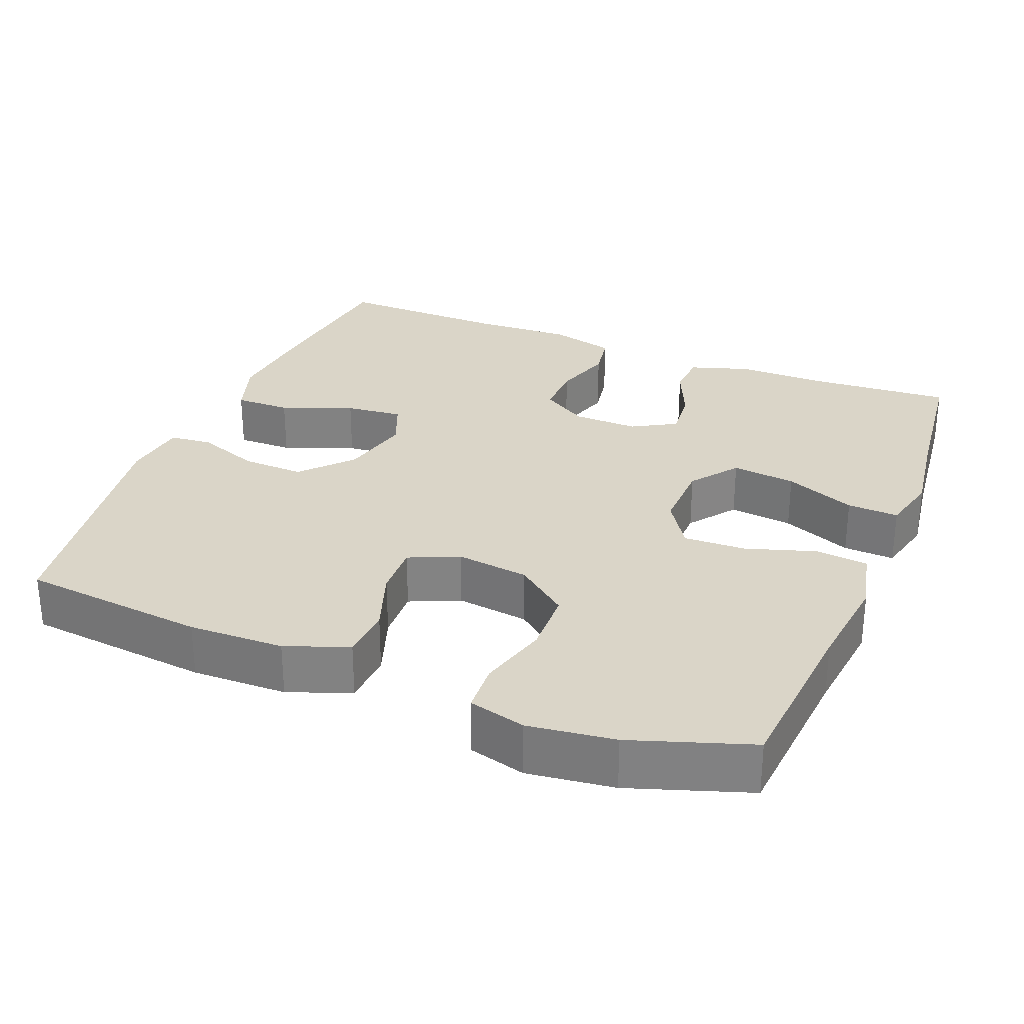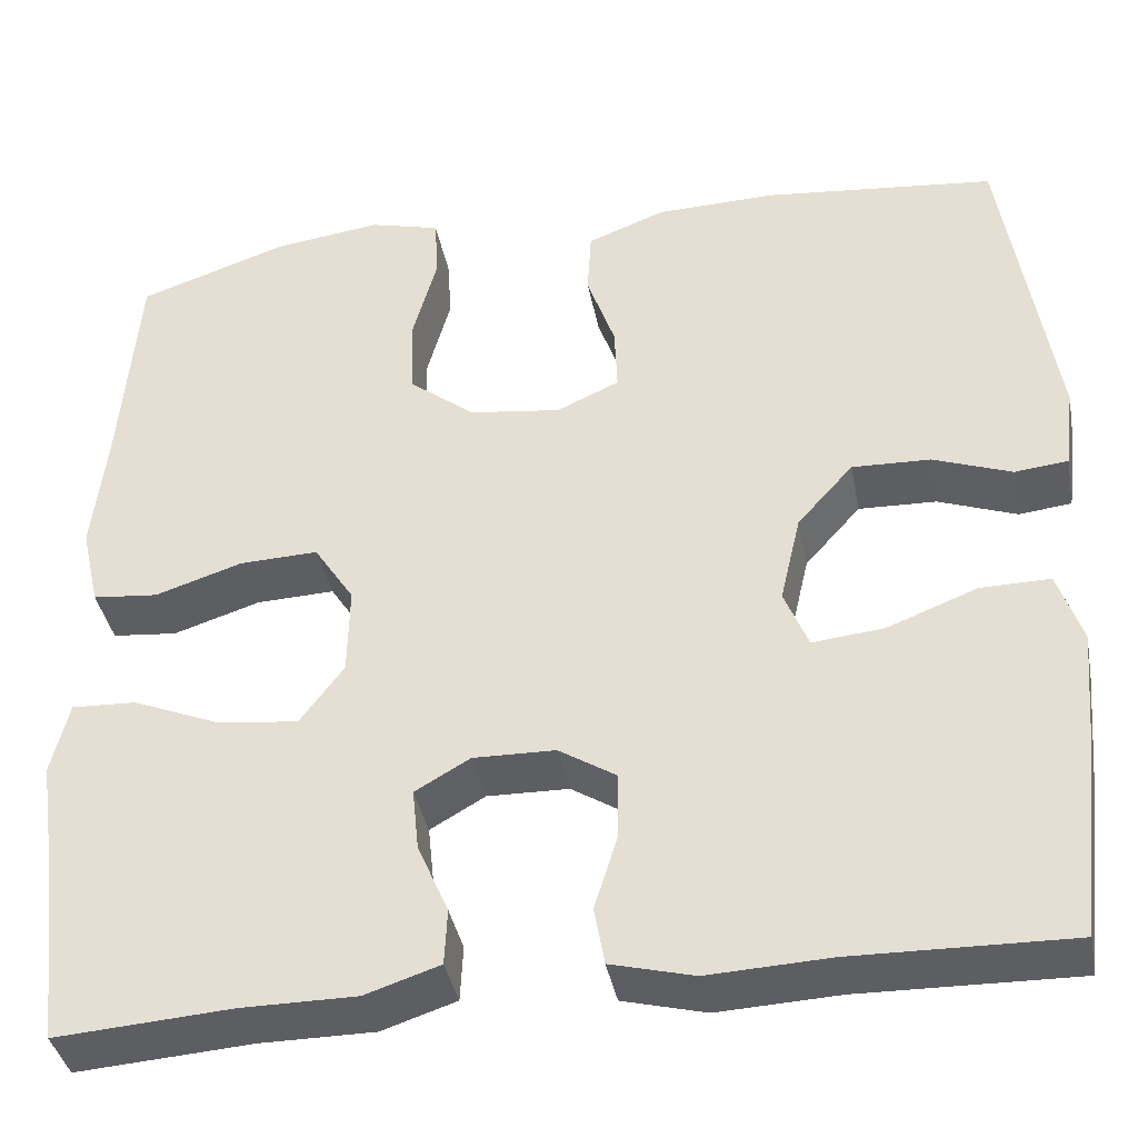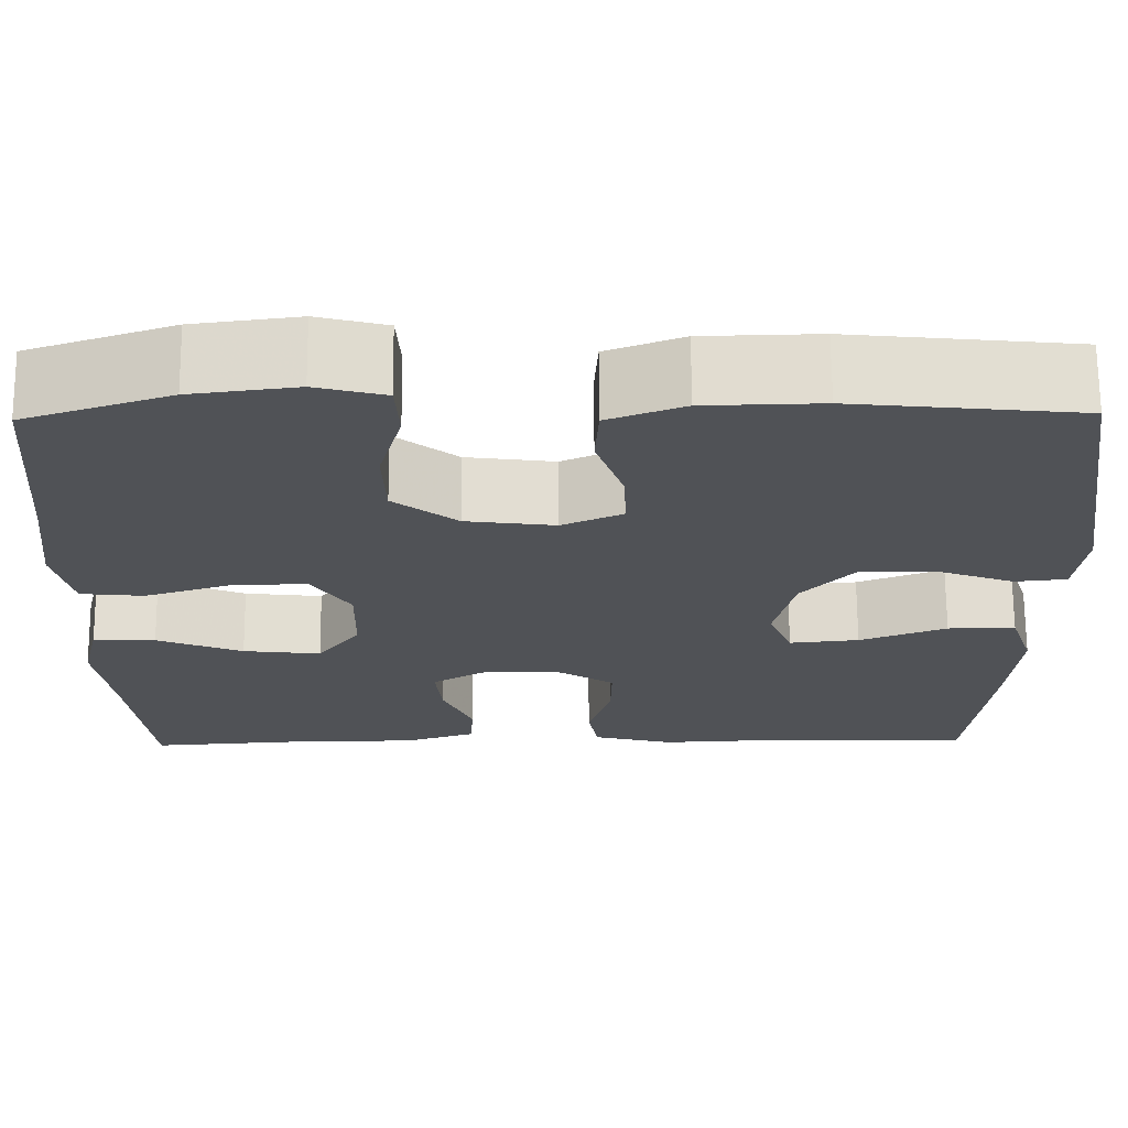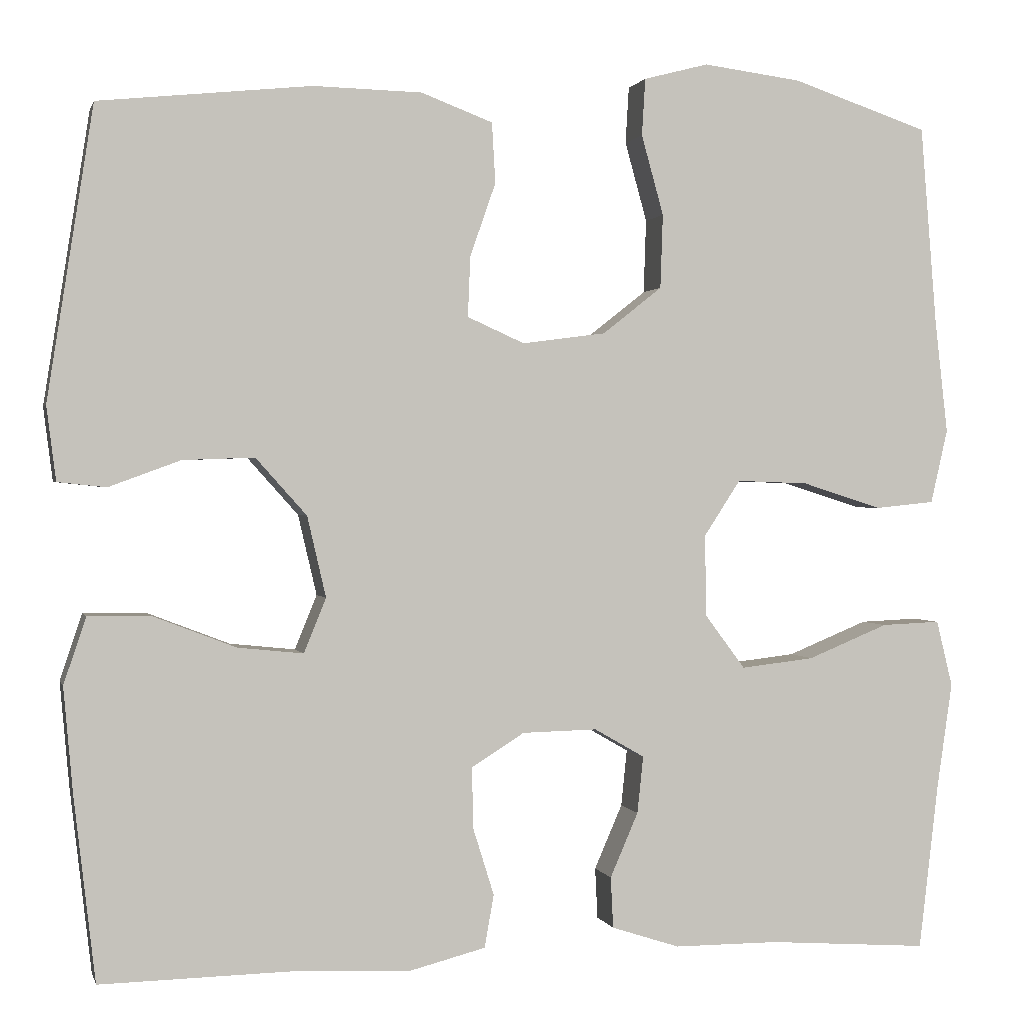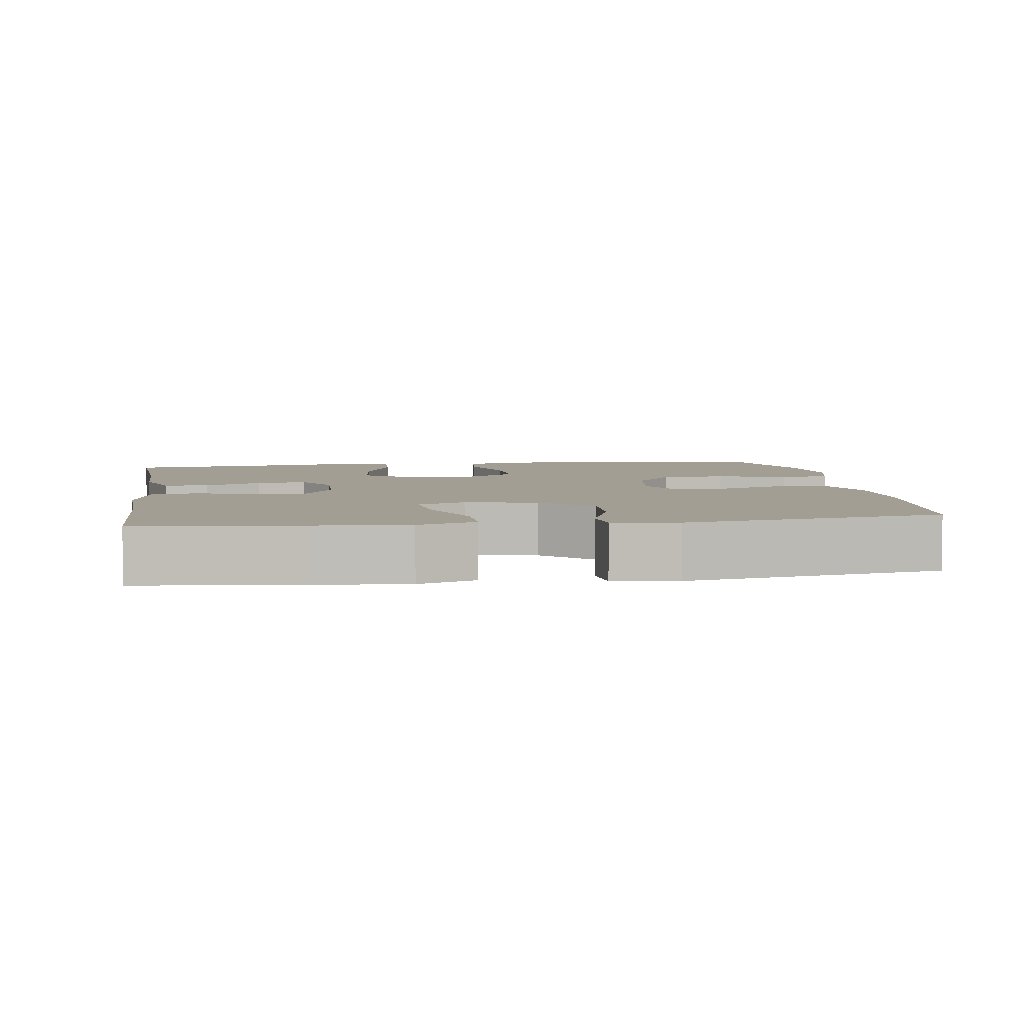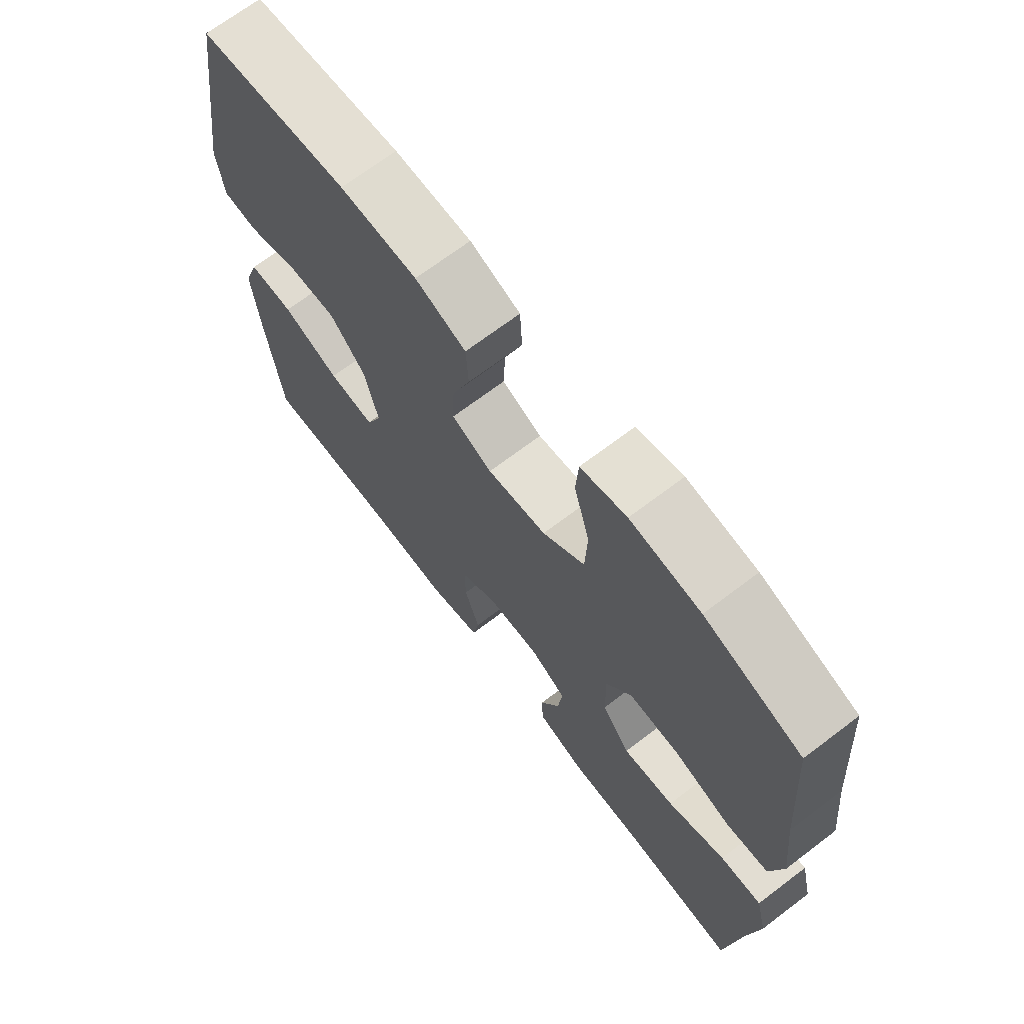
<metadata>
{"format":"obj","ext":"obj","renderer":"f3d","projection":"perspective","resolution":1024,"background":"white","views":[{"elev":29.2,"azim":22.0,"up":"+Y"},{"elev":-38.8,"azim":-169.2,"up":"+Z"},{"elev":68.9,"azim":179.6,"up":"+Z"},{"elev":0.8,"azim":-13.5,"up":"+Z"},{"elev":5.2,"azim":-98.5,"up":"+Y"},{"elev":69.6,"azim":52.8,"up":"+Z"}]}
</metadata>
<code>
v -0.5 0.07 0.5
v -0.251 0.07 0.526
v -0.123 0.07 0.523
v -0.039 0.07 0.491
v -0.035 0.07 0.42
v -0.065 0.07 0.334
v -0.068 0.07 0.263
v -0.001 0.07 0.233
v 0.097 0.07 0.246
v 0.167 0.07 0.301
v 0.17 0.07 0.388
v 0.144 0.07 0.482
v 0.148 0.07 0.549
v 0.224 0.07 0.569
v 0.34 0.07 0.554
v 0.5 0.07 0.5
v 0.519 0.07 0.265
v 0.534 0.07 0.132
v 0.514 0.07 0.045
v 0.444 0.07 0.038
v 0.35 0.07 0.068
v 0.266 0.07 0.071
v 0.223 0.07 0.005
v 0.225 0.07 -0.091
v 0.272 0.07 -0.154
v 0.358 0.07 -0.144
v 0.453 0.07 -0.105
v 0.522 0.07 -0.102
v 0.541 0.07 -0.18
v 0.523 0.07 -0.304
v 0.5 0.07 -0.5
v 0.312 0.07 -0.487
v 0.189 0.07 -0.487
v 0.109 0.07 -0.461
v 0.106 0.07 -0.401
v 0.139 0.07 -0.325
v 0.146 0.07 -0.258
v 0.087 0.07 -0.224
v -0.001 0.07 -0.226
v -0.063 0.07 -0.265
v -0.062 0.07 -0.336
v -0.037 0.07 -0.416
v -0.048 0.07 -0.478
v -0.137 0.07 -0.501
v -0.267 0.07 -0.495
v -0.5 0.07 -0.5
v -0.525 0.07 -0.284
v -0.536 0.07 -0.16
v -0.51 0.07 -0.082
v -0.435 0.07 -0.083
v -0.339 0.07 -0.12
v -0.262 0.07 -0.128
v -0.236 0.07 -0.064
v -0.258 0.07 0.031
v -0.318 0.07 0.098
v -0.402 0.07 0.095
v -0.486 0.07 0.064
v -0.543 0.07 0.07
v -0.554 0.07 0.157
v -0.5 0 0.5
v -0.251 0 0.526
v -0.123 0 0.523
v -0.039 0 0.491
v -0.035 0 0.42
v -0.065 0 0.334
v -0.068 0 0.263
v -0.001 0 0.233
v 0.097 0 0.246
v 0.167 0 0.301
v 0.17 0 0.388
v 0.144 0 0.482
v 0.148 0 0.549
v 0.224 0 0.569
v 0.34 0 0.554
v 0.5 0 0.5
v 0.519 0 0.265
v 0.534 0 0.132
v 0.514 0 0.045
v 0.444 0 0.038
v 0.35 0 0.068
v 0.266 0 0.071
v 0.223 0 0.005
v 0.225 0 -0.091
v 0.272 0 -0.154
v 0.358 0 -0.144
v 0.453 0 -0.105
v 0.522 0 -0.102
v 0.541 0 -0.18
v 0.523 0 -0.304
v 0.5 0 -0.5
v 0.312 0 -0.487
v 0.189 0 -0.487
v 0.109 0 -0.461
v 0.106 0 -0.401
v 0.139 0 -0.325
v 0.146 0 -0.258
v 0.087 0 -0.224
v -0.001 0 -0.226
v -0.063 0 -0.265
v -0.062 0 -0.336
v -0.037 0 -0.416
v -0.048 0 -0.478
v -0.137 0 -0.501
v -0.267 0 -0.495
v -0.5 0 -0.5
v -0.525 0 -0.284
v -0.536 0 -0.16
v -0.51 0 -0.082
v -0.435 0 -0.083
v -0.339 0 -0.12
v -0.262 0 -0.128
v -0.236 0 -0.064
v -0.258 0 0.031
v -0.318 0 0.098
v -0.402 0 0.095
v -0.486 0 0.064
v -0.543 0 0.07
v -0.554 0 0.157
f 4 5 6
f 3 4 6
f 2 3 6
f 1 2 6
f 59 1 6
f 58 59 6
f 57 58 6
f 56 57 6
f 55 56 6 7
f 54 55 7 8
f 53 54 8 9
f 52 53 9 10
f 49 50 51
f 48 49 51
f 47 48 51
f 46 47 51
f 45 46 51
f 45 51 52
f 44 45 52
f 43 44 52
f 42 43 52
f 41 42 52
f 40 41 52
f 39 40 52 10
f 34 35 36
f 33 34 36
f 32 33 36
f 32 36 37
f 31 32 37
f 30 31 37
f 29 30 37
f 28 29 37
f 27 28 37
f 26 27 37
f 25 26 37 38
f 19 20 21
f 18 19 21
f 17 18 21
f 17 21 22
f 16 17 22
f 15 16 22
f 14 15 22
f 13 14 22
f 12 13 22
f 11 12 22
f 10 11 22 23
f 24 25 38 39
f 10 23 24 39
f 65 64 63
f 65 63 62
f 65 62 61
f 65 61 60
f 65 60 118
f 65 118 117
f 65 117 116
f 65 116 115
f 66 65 115 114
f 67 66 114 113
f 68 67 113 112
f 69 68 112 111
f 110 109 108
f 110 108 107
f 110 107 106
f 110 106 105
f 110 105 104
f 111 110 104
f 111 104 103
f 111 103 102
f 111 102 101
f 111 101 100
f 111 100 99
f 69 111 99 98
f 95 94 93
f 95 93 92
f 95 92 91
f 96 95 91
f 96 91 90
f 96 90 89
f 96 89 88
f 96 88 87
f 96 87 86
f 96 86 85
f 97 96 85 84
f 80 79 78
f 80 78 77
f 80 77 76
f 81 80 76
f 81 76 75
f 81 75 74
f 81 74 73
f 81 73 72
f 81 72 71
f 81 71 70
f 82 81 70 69
f 98 97 84 83
f 98 83 82 69
f 1 60 61 2
f 2 61 62 3
f 3 62 63 4
f 4 63 64 5
f 5 64 65 6
f 6 65 66 7
f 7 66 67 8
f 8 67 68 9
f 9 68 69 10
f 10 69 70 11
f 11 70 71 12
f 12 71 72 13
f 13 72 73 14
f 14 73 74 15
f 15 74 75 16
f 16 75 76 17
f 17 76 77 18
f 18 77 78 19
f 19 78 79 20
f 20 79 80 21
f 21 80 81 22
f 22 81 82 23
f 23 82 83 24
f 24 83 84 25
f 25 84 85 26
f 26 85 86 27
f 27 86 87 28
f 28 87 88 29
f 29 88 89 30
f 30 89 90 31
f 31 90 91 32
f 32 91 92 33
f 33 92 93 34
f 34 93 94 35
f 35 94 95 36
f 36 95 96 37
f 37 96 97 38
f 38 97 98 39
f 39 98 99 40
f 40 99 100 41
f 41 100 101 42
f 42 101 102 43
f 43 102 103 44
f 44 103 104 45
f 45 104 105 46
f 46 105 106 47
f 47 106 107 48
f 48 107 108 49
f 49 108 109 50
f 50 109 110 51
f 51 110 111 52
f 52 111 112 53
f 53 112 113 54
f 54 113 114 55
f 55 114 115 56
f 56 115 116 57
f 57 116 117 58
f 58 117 118 59
f 59 118 60 1

</code>
